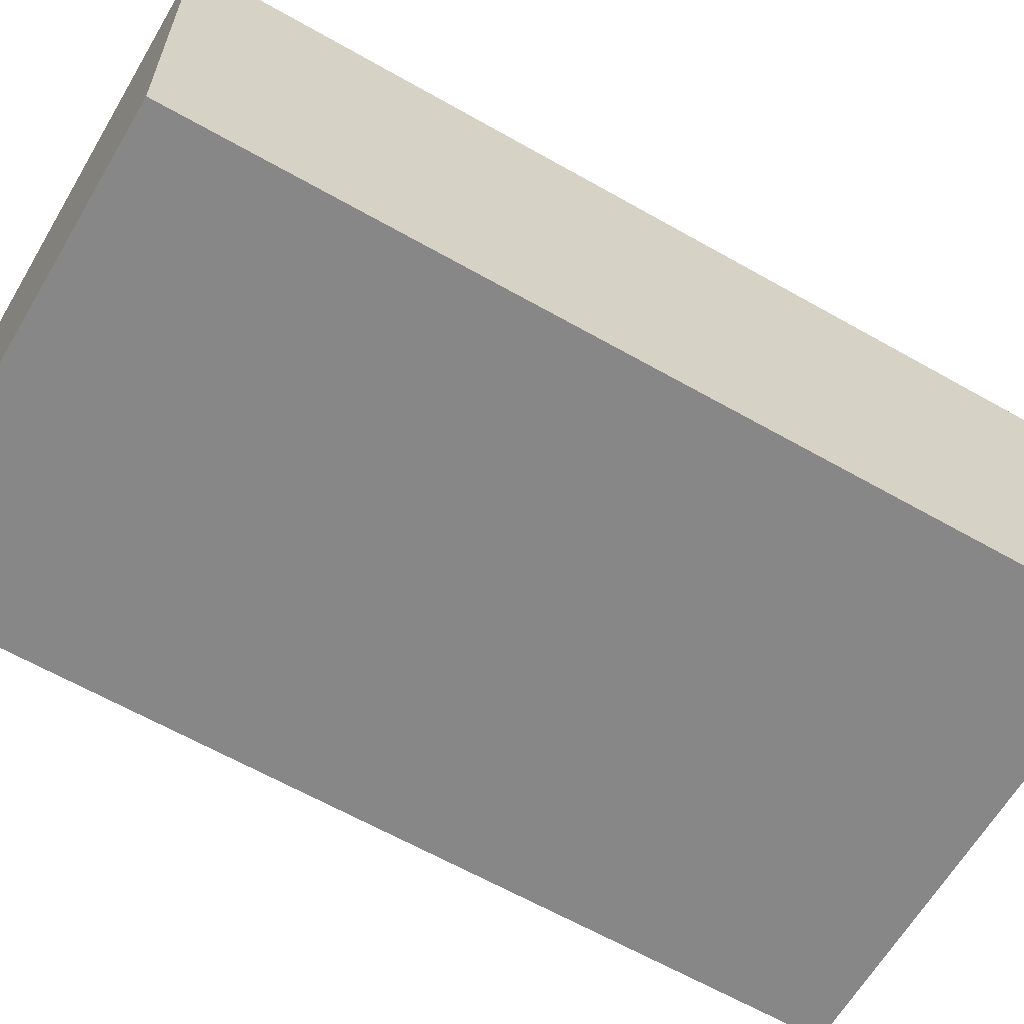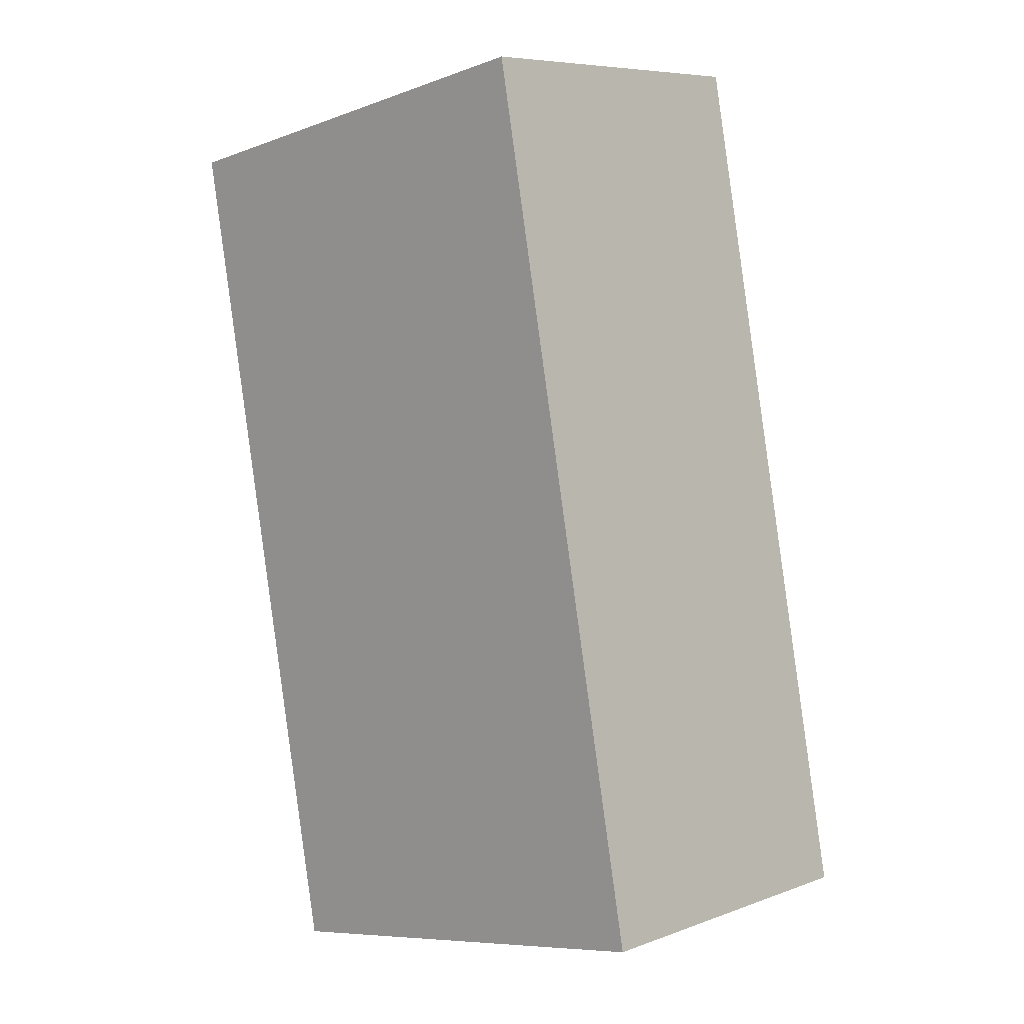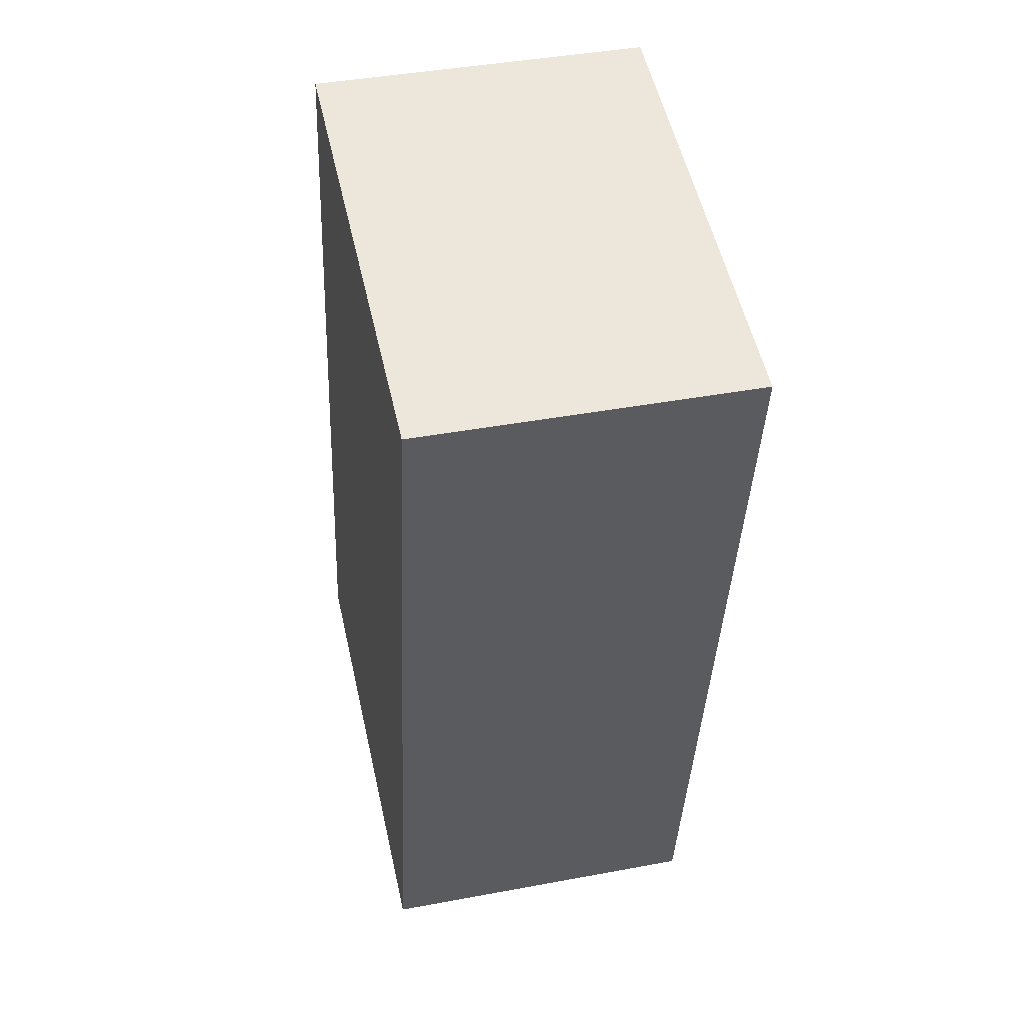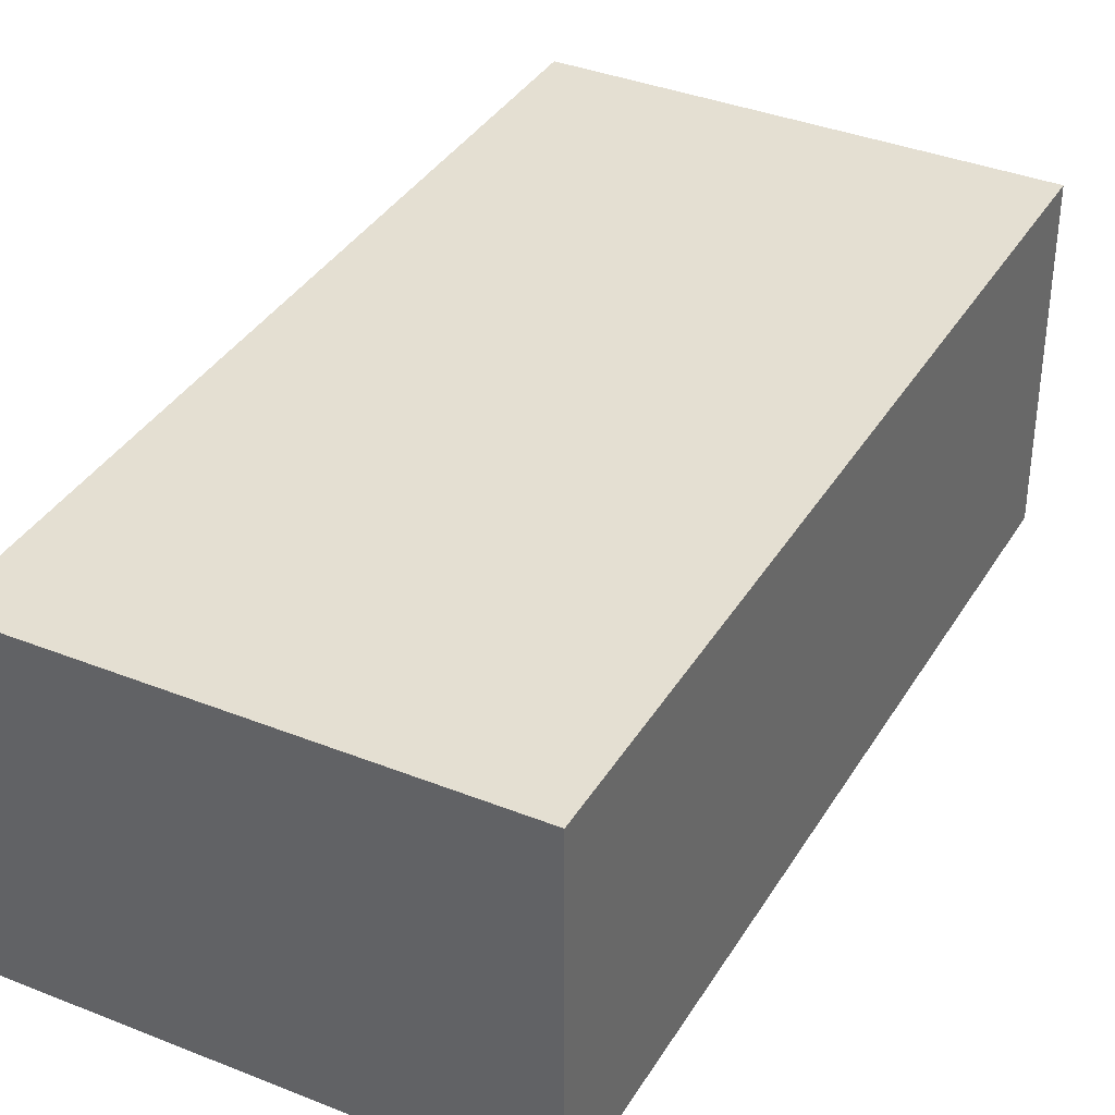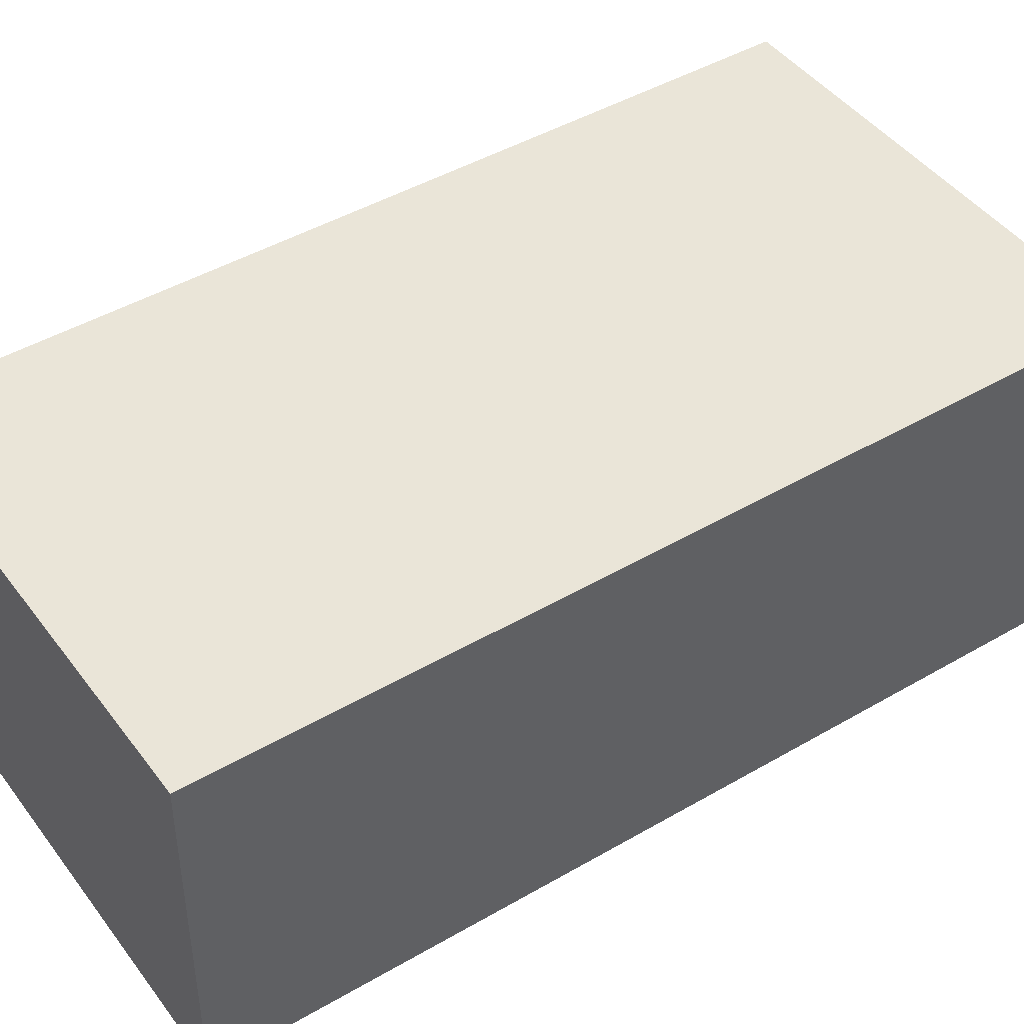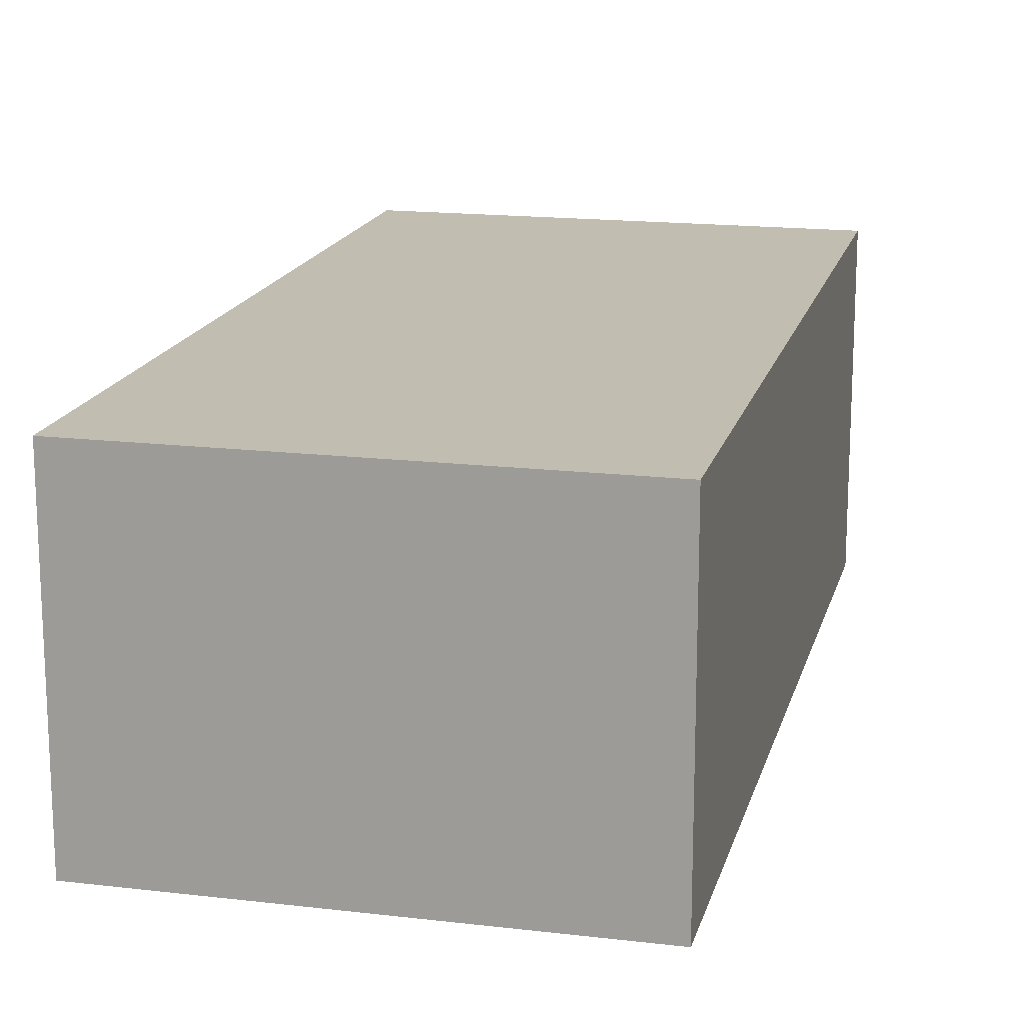
<metadata>
{"format":"obj","ext":"obj","renderer":"f3d","projection":"perspective","resolution":1024,"background":"white","views":[{"elev":-62.6,"azim":70.6,"up":"+Y"},{"elev":7.3,"azim":-136.1,"up":"+Z"},{"elev":41.7,"azim":77.3,"up":"+Z"},{"elev":36.9,"azim":38.3,"up":"+Y"},{"elev":45.0,"azim":-113.4,"up":"+Y"},{"elev":16.8,"azim":-155.7,"up":"+Y"}]}
</metadata>
<code>
v  0 4.516 2.765e-16
v  6.231 4.516 -0.978
v  6.194 4.516 -1.174
v  8.376 4.516 10.45
v  2.206 4.516 11.65
v  8.376 -6.399e-16 10.45
v  6.231 5.989e-17 -0.978
v  6.194 7.189e-17 -1.174
v  0 0 0
v  2.206 -7.136e-16 11.65
g defaultobject
f 1 2 3
f 2 1 4
f 4 1 5
f 6 2 4
f 2 6 7
f 2 7 3
f 3 7 8
f 8 1 3
f 1 8 9
f 9 5 1
f 5 9 10
f 10 4 5
f 4 10 6
f 7 9 8
f 9 7 6
f 9 6 10

</code>
